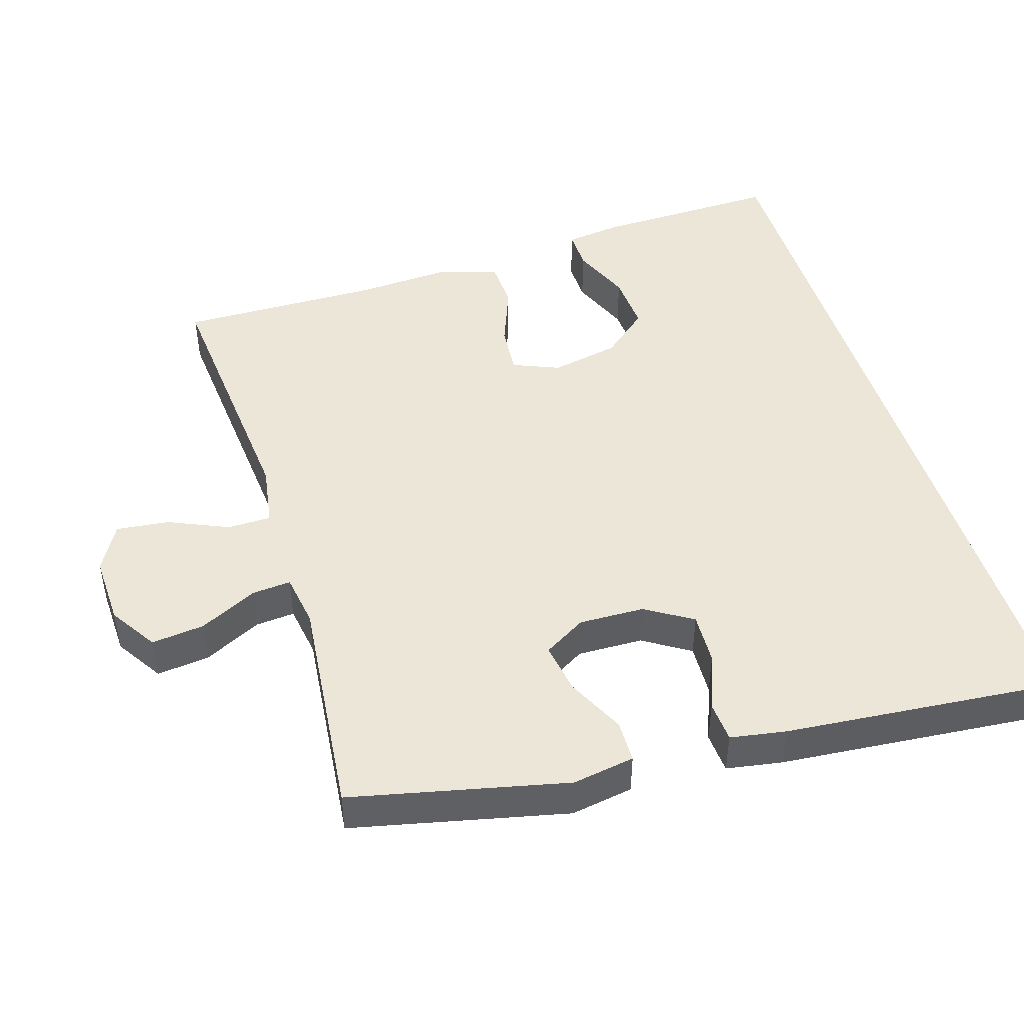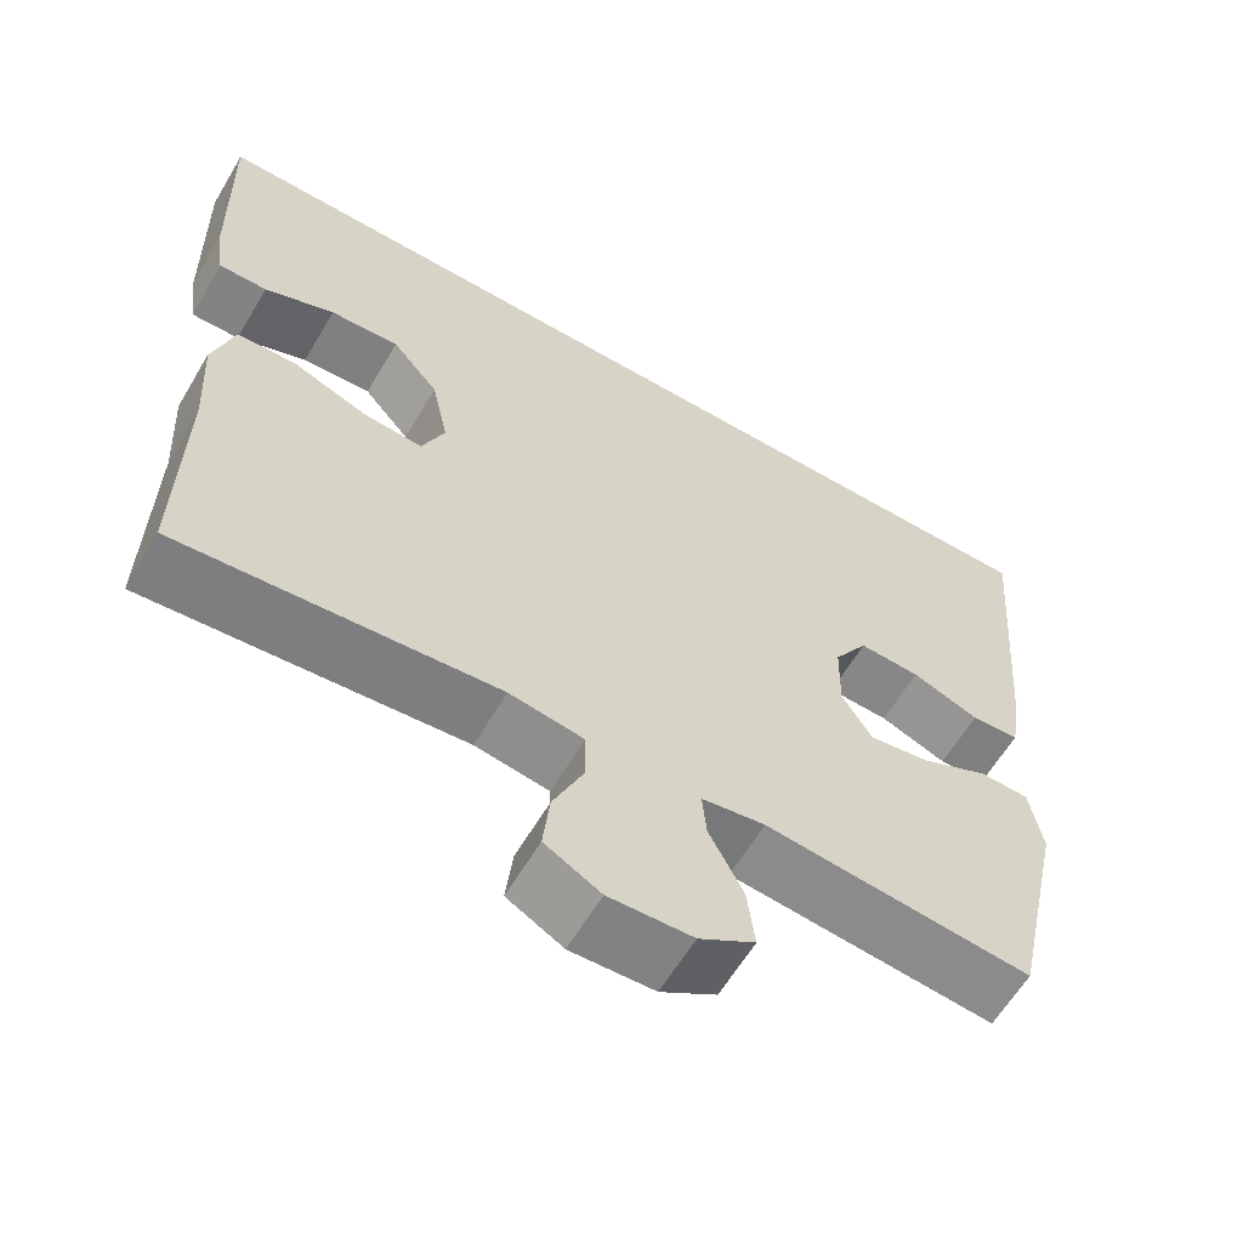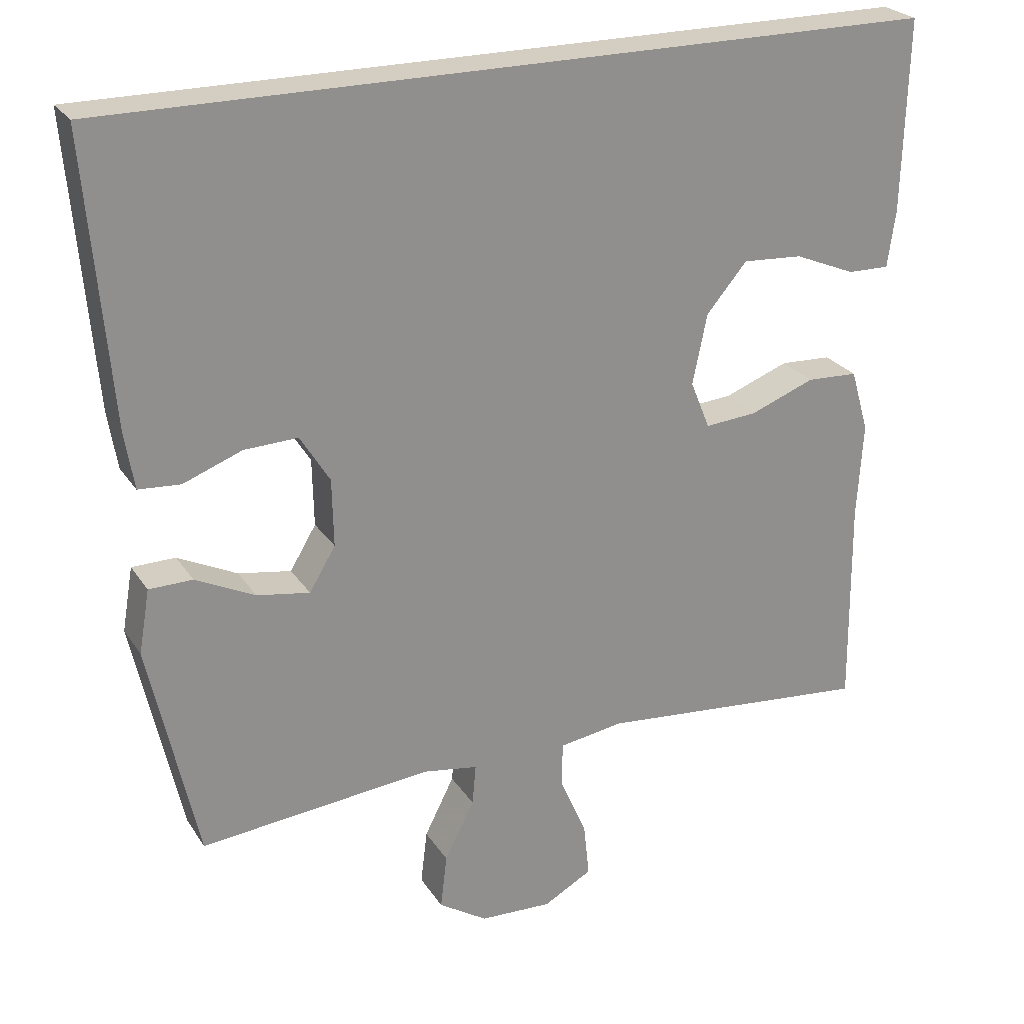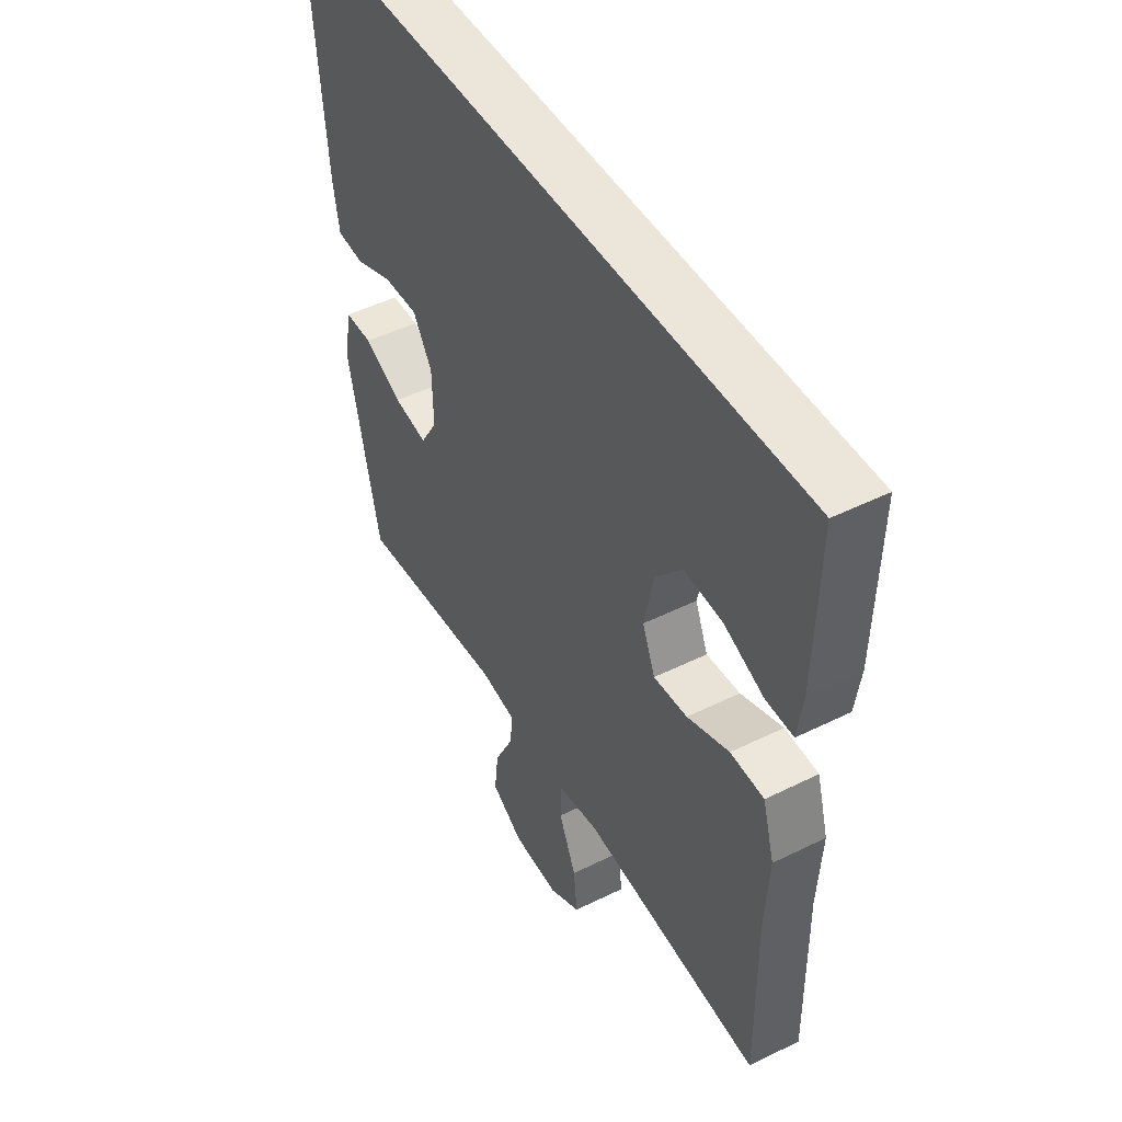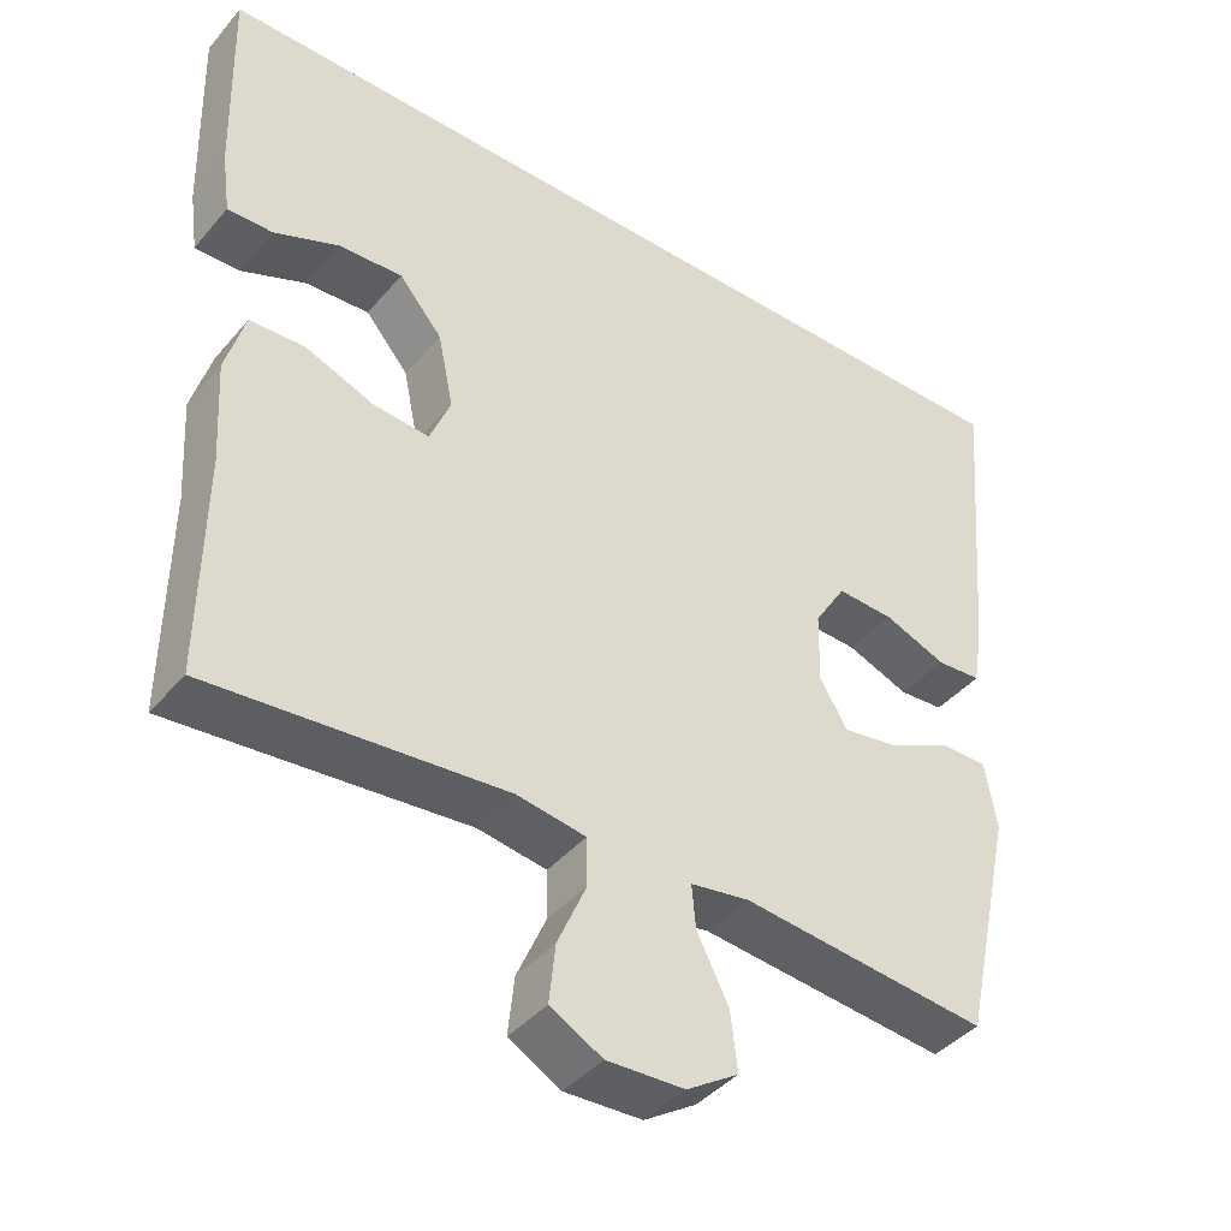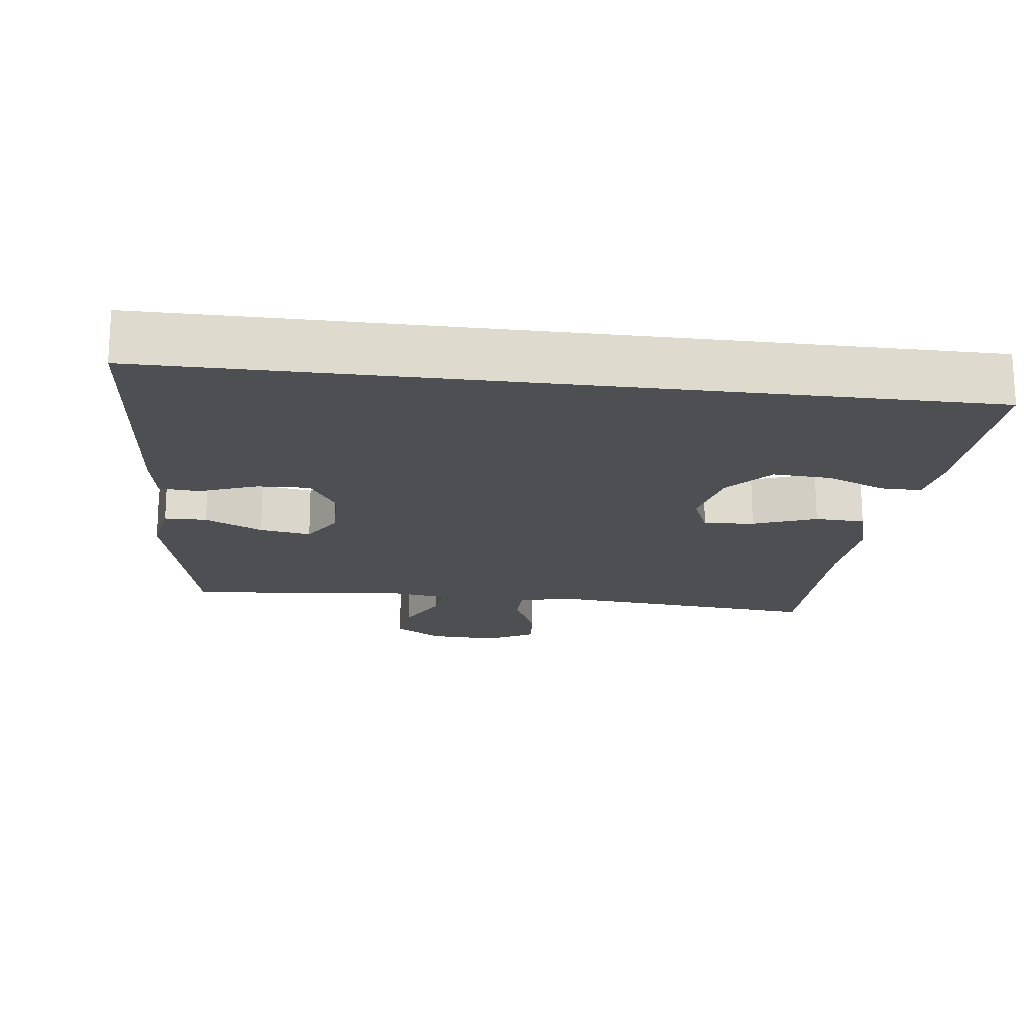
<metadata>
{"format":"obj","ext":"obj","renderer":"f3d","projection":"perspective","resolution":1024,"background":"white","views":[{"elev":46.3,"azim":-107.0,"up":"+Y"},{"elev":-61.6,"azim":149.3,"up":"+Z"},{"elev":24.9,"azim":-25.4,"up":"+Z"},{"elev":47.4,"azim":60.8,"up":"+Z"},{"elev":-41.6,"azim":143.5,"up":"+Z"},{"elev":-18.2,"azim":-7.1,"up":"+Y"}]}
</metadata>
<code>
v 0.54 0.07 0.5
v 0.533 0.07 0.236
v 0.522 0.07 0.157
v 0.464 0.07 0.158
v 0.38 0.07 0.193
v 0.297 0.07 0.198
v 0.241 0.07 0.132
v 0.221 0.07 0.035
v 0.248 0.07 -0.031
v 0.32 0.07 -0.025
v 0.409 0.07 0.009
v 0.48 0.07 0.006
v 0.505 0.07 -0.08
v 0.497 0.07 -0.213
v 0.5 0.07 -0.5
v 0.12 0.07 -0.466
v 0.031 0.07 -0.48
v 0.03 0.07 -0.542
v 0.067 0.07 -0.627
v 0.075 0.07 -0.702
v 0.008 0.07 -0.739
v -0.092 0.07 -0.735
v -0.159 0.07 -0.692
v -0.15 0.07 -0.617
v -0.109 0.07 -0.536
v -0.104 0.07 -0.48
v -0.18 0.07 -0.468
v -0.5 0.07 -0.5
v -0.567 0.07 -0.196
v -0.552 0.07 -0.108
v -0.492 0.07 -0.107
v -0.41 0.07 -0.147
v -0.337 0.07 -0.159
v -0.301 0.07 -0.099
v -0.303 0.07 -0.006
v -0.344 0.07 0.06
v -0.418 0.07 0.057
v -0.499 0.07 0.026
v -0.557 0.07 0.03
v -0.57 0.07 0.109
v -0.603 0.07 0.5
v 0.54 0 0.5
v 0.533 0 0.236
v 0.522 0 0.157
v 0.464 0 0.158
v 0.38 0 0.193
v 0.297 0 0.198
v 0.241 0 0.132
v 0.221 0 0.035
v 0.248 0 -0.031
v 0.32 0 -0.025
v 0.409 0 0.009
v 0.48 0 0.006
v 0.505 0 -0.08
v 0.497 0 -0.213
v 0.5 0 -0.5
v 0.12 0 -0.466
v 0.031 0 -0.48
v 0.03 0 -0.542
v 0.067 0 -0.627
v 0.075 0 -0.702
v 0.008 0 -0.739
v -0.092 0 -0.735
v -0.159 0 -0.692
v -0.15 0 -0.617
v -0.109 0 -0.536
v -0.104 0 -0.48
v -0.18 0 -0.468
v -0.5 0 -0.5
v -0.567 0 -0.196
v -0.552 0 -0.108
v -0.492 0 -0.107
v -0.41 0 -0.147
v -0.337 0 -0.159
v -0.301 0 -0.099
v -0.303 0 -0.006
v -0.344 0 0.06
v -0.418 0 0.057
v -0.499 0 0.026
v -0.557 0 0.03
v -0.57 0 0.109
v -0.603 0 0.5
f 37 38 39 40
f 36 37 40 41
f 35 36 41 1
f 29 30 31 32
f 27 28 29 32
f 26 27 32 33
f 22 23 24 25
f 22 25 26
f 21 22 26
f 18 19 20 21
f 17 18 21 26
f 16 17 26 33
f 14 15 16 33
f 10 11 12 13
f 9 10 13 14
f 2 3 4 5
f 2 5 6
f 1 2 6
f 34 35 1 6
f 9 14 33 34
f 8 9 34
f 7 8 34
f 6 7 34
f 81 80 79 78
f 82 81 78 77
f 42 82 77 76
f 73 72 71 70
f 73 70 69 68
f 74 73 68 67
f 66 65 64 63
f 67 66 63
f 67 63 62
f 62 61 60 59
f 67 62 59 58
f 74 67 58 57
f 74 57 56 55
f 54 53 52 51
f 55 54 51 50
f 46 45 44 43
f 47 46 43
f 47 43 42
f 47 42 76 75
f 75 74 55 50
f 75 50 49
f 75 49 48
f 75 48 47
f 1 42 43 2
f 2 43 44 3
f 3 44 45 4
f 4 45 46 5
f 5 46 47 6
f 6 47 48 7
f 7 48 49 8
f 8 49 50 9
f 9 50 51 10
f 10 51 52 11
f 11 52 53 12
f 12 53 54 13
f 13 54 55 14
f 14 55 56 15
f 15 56 57 16
f 16 57 58 17
f 17 58 59 18
f 18 59 60 19
f 19 60 61 20
f 20 61 62 21
f 21 62 63 22
f 22 63 64 23
f 23 64 65 24
f 24 65 66 25
f 25 66 67 26
f 26 67 68 27
f 27 68 69 28
f 28 69 70 29
f 29 70 71 30
f 30 71 72 31
f 31 72 73 32
f 32 73 74 33
f 33 74 75 34
f 34 75 76 35
f 35 76 77 36
f 36 77 78 37
f 37 78 79 38
f 38 79 80 39
f 39 80 81 40
f 40 81 82 41
f 41 82 42 1

</code>
